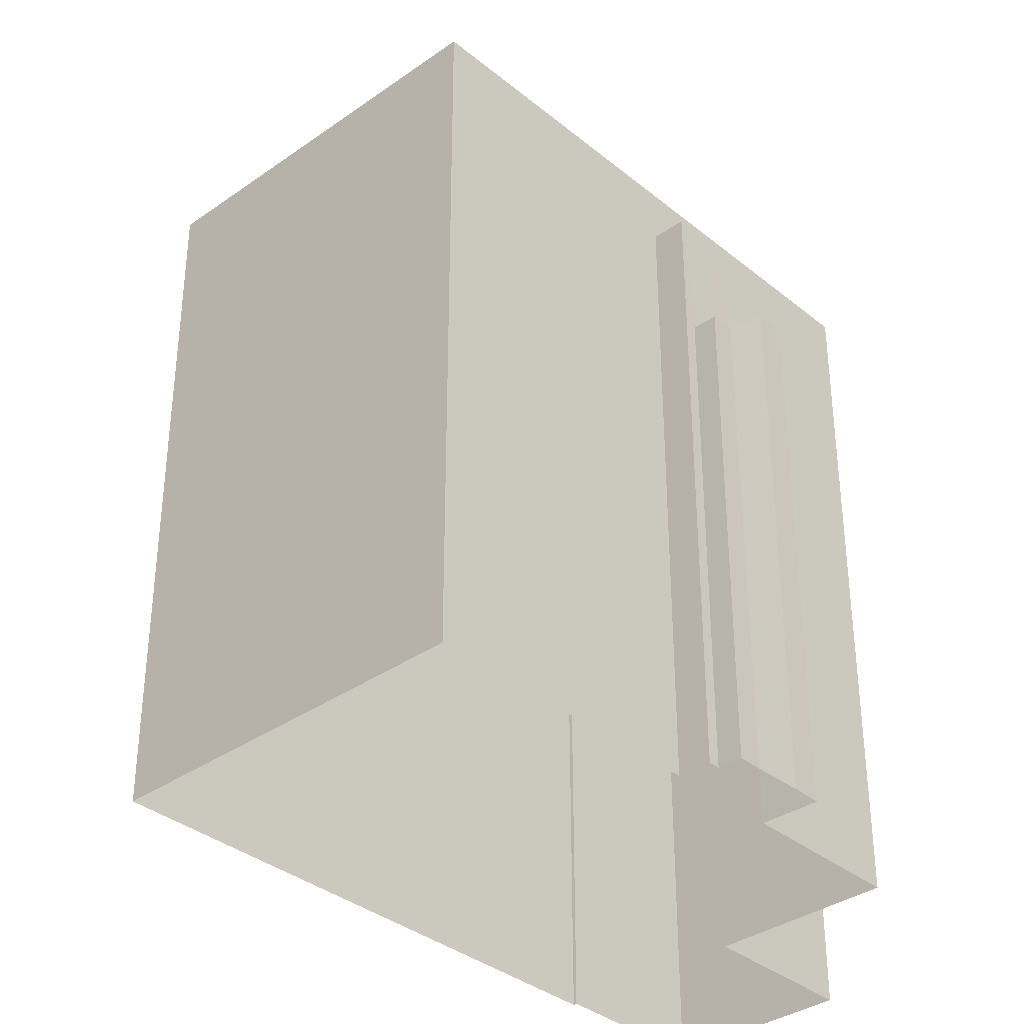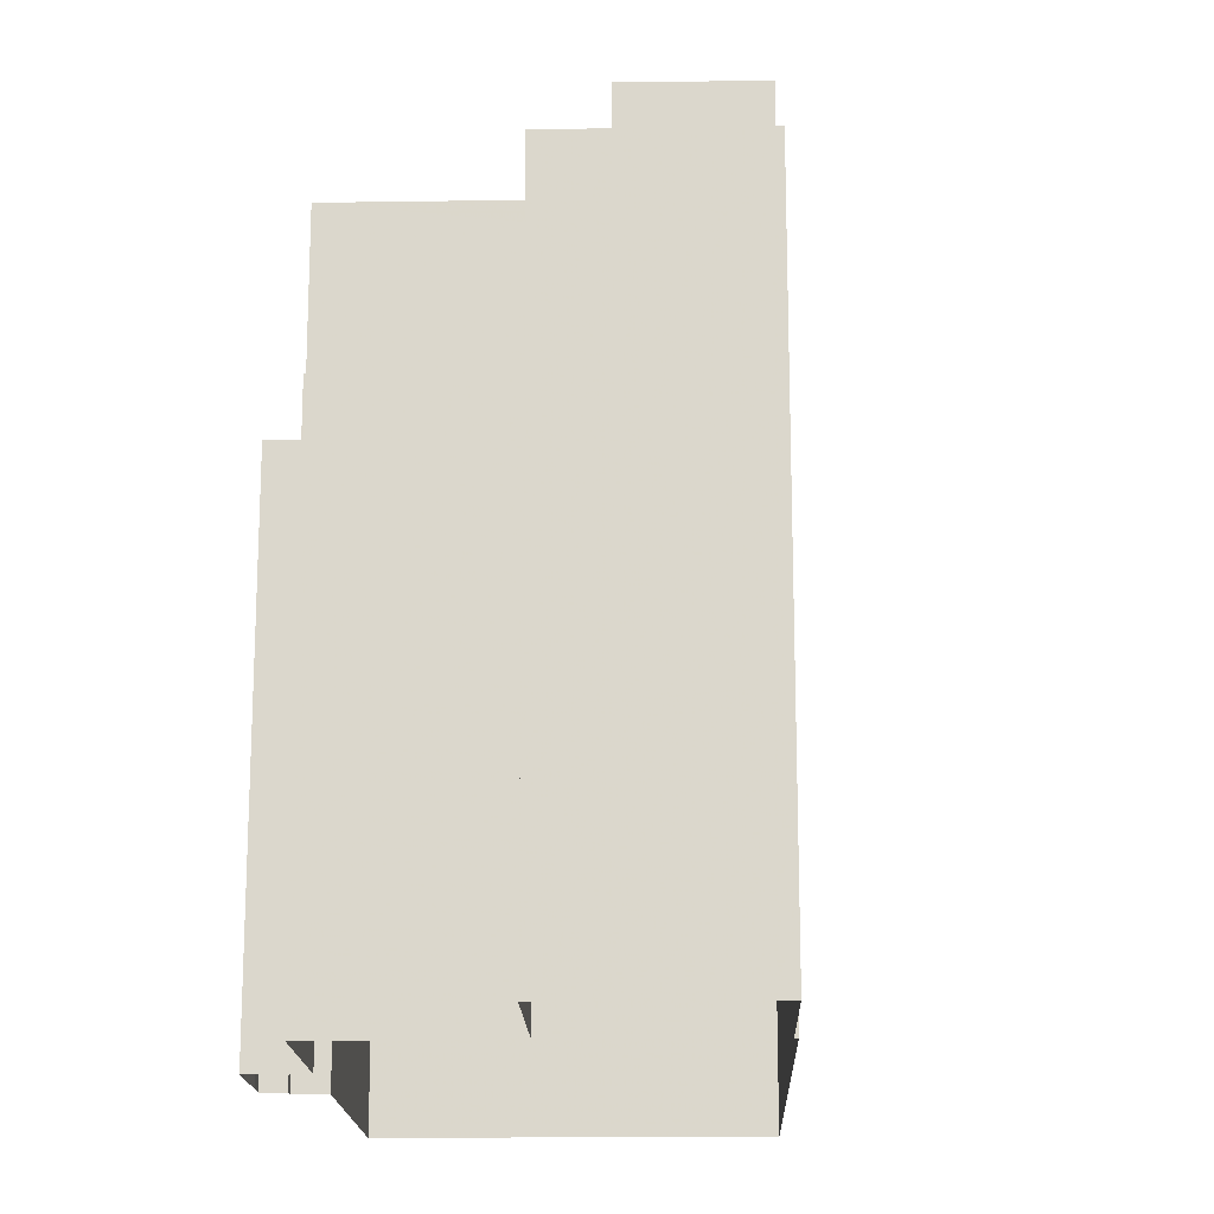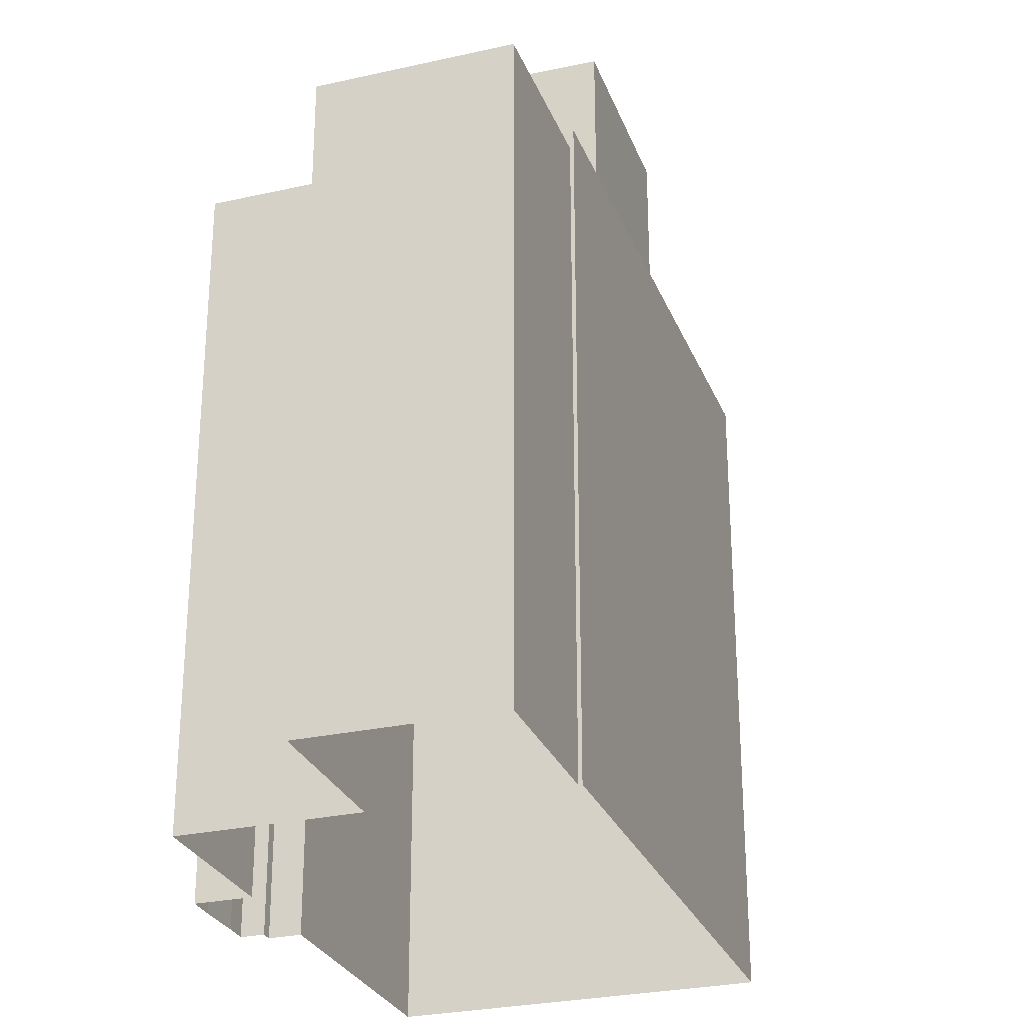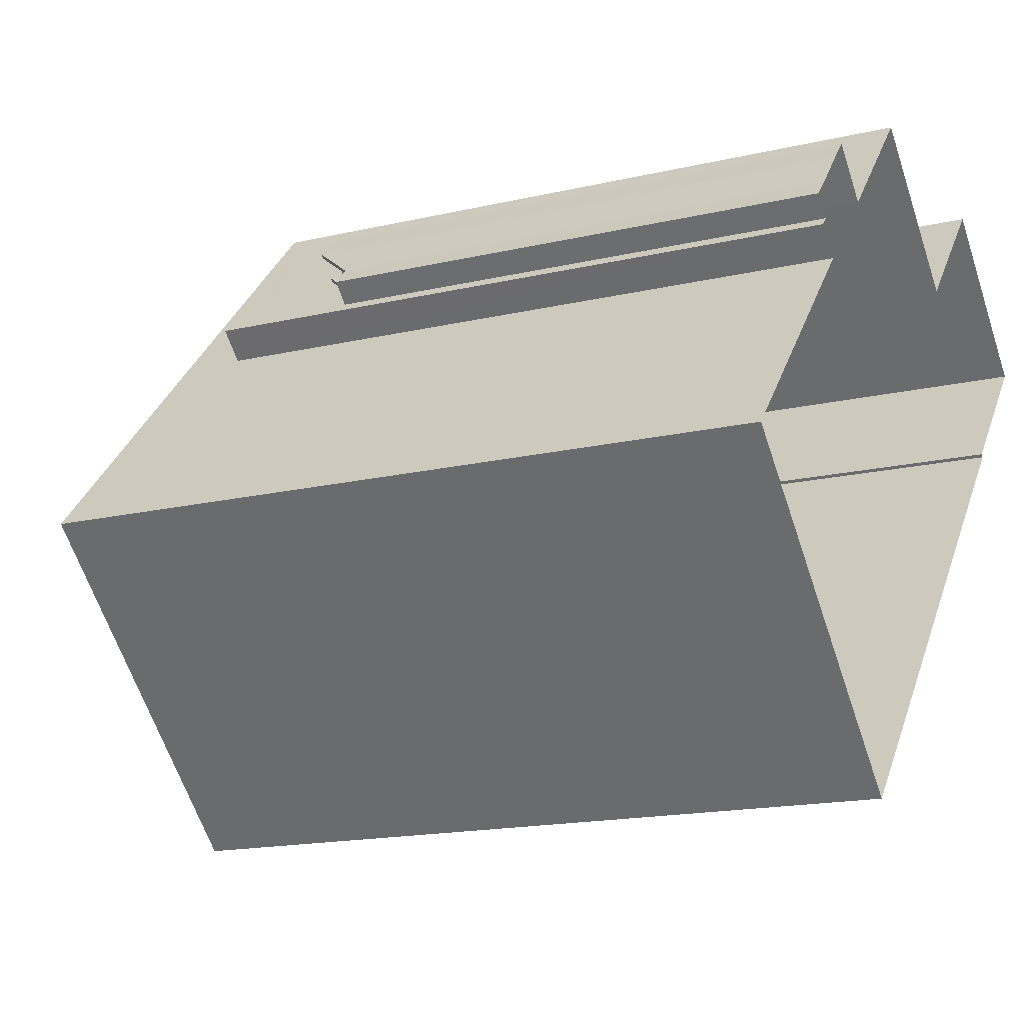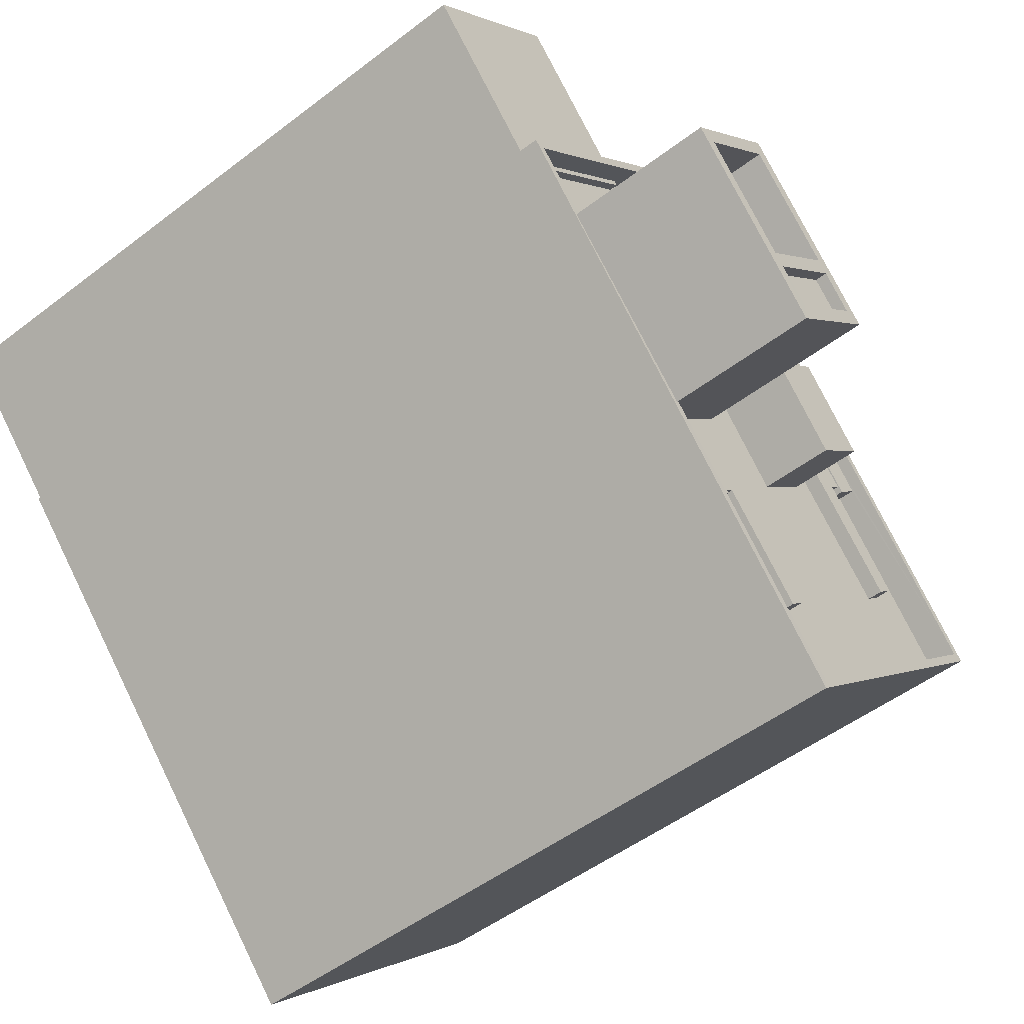
<metadata>
{"format":"obj","ext":"obj","renderer":"f3d","projection":"perspective","resolution":1024,"background":"white","views":[{"elev":-35.5,"azim":86.2,"up":"+Z"},{"elev":-17.1,"azim":-135.1,"up":"+Z"},{"elev":-27.9,"azim":-117.9,"up":"+Z"},{"elev":-16.4,"azim":115.8,"up":"+Y"},{"elev":-50.1,"azim":-49.9,"up":"+Y"}]}
</metadata>
<code>
v 1.265e+04 -1.55e+04 22.59
v 1.264e+04 -1.551e+04 22.59
v 1.265e+04 -1.549e+04 22.59
v 1.263e+04 -1.549e+04 22.59
v 1.263e+04 -1.549e+04 22.59
v 1.265e+04 -1.549e+04 22.59
v 1.265e+04 -1.549e+04 22.59
v 1.265e+04 -1.549e+04 22.59
v 1.265e+04 -1.549e+04 22.59
v 1.264e+04 -1.549e+04 22.59
v 1.264e+04 -1.549e+04 22.59
v 1.264e+04 -1.549e+04 22.59
v 1.263e+04 -1.548e+04 22.59
v 1.263e+04 -1.549e+04 22.59
v 1.263e+04 -1.549e+04 22.59
v 1.264e+04 -1.548e+04 22.59
v 1.265e+04 -1.549e+04 38.71
v 1.265e+04 -1.549e+04 38.71
v 1.265e+04 -1.549e+04 38.71
v 1.265e+04 -1.549e+04 38.71
v 1.265e+04 -1.549e+04 39.71
v 1.265e+04 -1.549e+04 39.71
v 1.265e+04 -1.549e+04 39.71
v 1.265e+04 -1.549e+04 39.71
v 1.265e+04 -1.549e+04 39.71
v 1.265e+04 -1.549e+04 39.71
v 1.265e+04 -1.549e+04 38.73
v 1.265e+04 -1.549e+04 38.85
v 1.265e+04 -1.549e+04 38.85
v 1.265e+04 -1.549e+04 39.04
v 1.264e+04 -1.549e+04 40.2
v 1.264e+04 -1.549e+04 41.27
v 1.264e+04 -1.549e+04 41.28
v 1.264e+04 -1.549e+04 40.48
v 1.264e+04 -1.549e+04 40.48
v 1.264e+04 -1.549e+04 40.88
v 1.264e+04 -1.549e+04 41.27
v 1.264e+04 -1.549e+04 40.34
v 1.264e+04 -1.549e+04 40.34
v 1.264e+04 -1.549e+04 40.48
v 1.264e+04 -1.549e+04 40.34
v 1.264e+04 -1.549e+04 40.34
v 1.264e+04 -1.549e+04 40.34
v 1.264e+04 -1.549e+04 40.34
v 1.264e+04 -1.549e+04 40.34
v 1.264e+04 -1.549e+04 40.2
v 1.264e+04 -1.549e+04 39.41
v 1.265e+04 -1.549e+04 39.41
v 1.264e+04 -1.549e+04 41.34
v 1.264e+04 -1.549e+04 41.48
v 1.264e+04 -1.549e+04 41.34
v 1.264e+04 -1.549e+04 41.48
v 1.265e+04 -1.549e+04 41.2
v 1.264e+04 -1.549e+04 41.34
v 1.264e+04 -1.549e+04 41.2
v 1.264e+04 -1.549e+04 41.34
v 1.265e+04 -1.549e+04 39.85
v 1.264e+04 -1.549e+04 42.28
v 1.264e+04 -1.549e+04 42.28
v 1.264e+04 -1.549e+04 42.28
v 1.264e+04 -1.549e+04 40.41
v 1.264e+04 -1.549e+04 40.41
v 1.264e+04 -1.549e+04 41.2
v 1.264e+04 -1.549e+04 42.27
v 1.264e+04 -1.549e+04 41.88
v 1.264e+04 -1.549e+04 42.27
v 1.264e+04 -1.549e+04 41.34
v 1.264e+04 -1.549e+04 40.41
v 1.264e+04 -1.549e+04 41.34
v 1.264e+04 -1.549e+04 41.34
v 1.264e+04 -1.549e+04 41.34
v 1.264e+04 -1.549e+04 41.34
v 1.264e+04 -1.549e+04 44.27
v 1.265e+04 -1.549e+04 44.27
v 1.265e+04 -1.549e+04 44.27
v 1.265e+04 -1.549e+04 44.27
v 1.263e+04 -1.55e+04 46.26
v 1.263e+04 -1.549e+04 46.26
v 1.263e+04 -1.55e+04 46.26
v 1.264e+04 -1.551e+04 46.26
v 1.264e+04 -1.55e+04 46.26
v 1.264e+04 -1.55e+04 46.26
v 1.264e+04 -1.551e+04 46.26
v 1.263e+04 -1.549e+04 46.26
v 1.263e+04 -1.549e+04 45.26
v 1.263e+04 -1.549e+04 45.26
v 1.263e+04 -1.549e+04 45.26
v 1.264e+04 -1.55e+04 45.26
v 1.264e+04 -1.55e+04 45.26
v 1.264e+04 -1.55e+04 45.26
v 1.265e+04 -1.55e+04 45.26
v 1.264e+04 -1.55e+04 45.26
v 1.264e+04 -1.551e+04 45.26
v 1.264e+04 -1.55e+04 45.26
v 1.264e+04 -1.55e+04 45.26
v 1.264e+04 -1.55e+04 45.26
v 1.263e+04 -1.55e+04 45.26
v 1.264e+04 -1.55e+04 45.26
v 1.264e+04 -1.55e+04 45.26
v 1.264e+04 -1.55e+04 45.26
v 1.264e+04 -1.55e+04 45.26
v 1.264e+04 -1.55e+04 45.26
v 1.264e+04 -1.55e+04 45.26
v 1.264e+04 -1.55e+04 45.26
v 1.264e+04 -1.55e+04 45.26
v 1.264e+04 -1.549e+04 45.26
v 1.264e+04 -1.549e+04 45.26
v 1.264e+04 -1.549e+04 45.26
v 1.263e+04 -1.549e+04 45.26
v 1.265e+04 -1.55e+04 45.26
v 1.265e+04 -1.55e+04 45.26
v 1.265e+04 -1.55e+04 45.26
v 1.265e+04 -1.549e+04 45.26
v 1.264e+04 -1.549e+04 45.26
v 1.264e+04 -1.549e+04 45.26
v 1.265e+04 -1.55e+04 45.26
v 1.264e+04 -1.549e+04 45.26
v 1.263e+04 -1.549e+04 45.26
v 1.265e+04 -1.55e+04 45.26
v 1.264e+04 -1.55e+04 45.26
v 1.264e+04 -1.55e+04 45.26
v 1.264e+04 -1.549e+04 45.26
v 1.264e+04 -1.549e+04 45.26
v 1.265e+04 -1.549e+04 45.26
v 1.265e+04 -1.549e+04 45.26
v 1.265e+04 -1.549e+04 45.26
v 1.264e+04 -1.549e+04 45.26
v 1.264e+04 -1.549e+04 45.26
v 1.264e+04 -1.549e+04 45.26
v 1.264e+04 -1.549e+04 45.26
v 1.264e+04 -1.549e+04 45.26
v 1.264e+04 -1.549e+04 45.26
v 1.265e+04 -1.55e+04 45.26
v 1.265e+04 -1.55e+04 45.26
v 1.265e+04 -1.549e+04 45.26
v 1.265e+04 -1.55e+04 45.26
v 1.265e+04 -1.55e+04 46.26
v 1.265e+04 -1.55e+04 46.26
v 1.264e+04 -1.548e+04 46.26
v 1.264e+04 -1.549e+04 46.26
v 1.263e+04 -1.549e+04 45.55
v 1.263e+04 -1.548e+04 45.55
v 1.263e+04 -1.549e+04 45.55
v 1.263e+04 -1.549e+04 45.55
v 1.263e+04 -1.549e+04 45.55
v 1.263e+04 -1.549e+04 45.55
v 1.263e+04 -1.549e+04 45.55
v 1.263e+04 -1.549e+04 45.55
v 1.264e+04 -1.55e+04 45.82
v 1.264e+04 -1.55e+04 45.82
v 1.264e+04 -1.55e+04 45.82
v 1.264e+04 -1.55e+04 45.82
v 1.264e+04 -1.55e+04 45.82
v 1.264e+04 -1.55e+04 45.78
v 1.264e+04 -1.55e+04 45.78
v 1.264e+04 -1.55e+04 45.78
v 1.264e+04 -1.55e+04 45.78
v 1.264e+04 -1.55e+04 45.78
v 1.264e+04 -1.55e+04 45.78
v 1.264e+04 -1.55e+04 50.93
v 1.264e+04 -1.55e+04 50.93
v 1.264e+04 -1.55e+04 50.93
v 1.263e+04 -1.55e+04 50.93
v 1.264e+04 -1.55e+04 51.33
v 1.264e+04 -1.55e+04 51.33
v 1.264e+04 -1.55e+04 51.33
v 1.263e+04 -1.55e+04 51.33
v 1.263e+04 -1.55e+04 51.33
v 1.263e+04 -1.55e+04 51.33
v 1.264e+04 -1.55e+04 51.33
v 1.264e+04 -1.55e+04 51.33
v 1.264e+04 -1.55e+04 51.33
v 1.264e+04 -1.55e+04 51.33
v 1.263e+04 -1.55e+04 49.33
v 1.263e+04 -1.549e+04 49.33
v 1.263e+04 -1.55e+04 49.33
v 1.264e+04 -1.55e+04 49.33
v 1.263e+04 -1.55e+04 51.33
v 1.263e+04 -1.55e+04 51.33
v 1.263e+04 -1.549e+04 51.33
v 1.263e+04 -1.549e+04 51.33
v 1.264e+04 -1.55e+04 47.73
v 1.264e+04 -1.549e+04 47.73
v 1.264e+04 -1.55e+04 47.73
v 1.264e+04 -1.55e+04 47.73
v 1.264e+04 -1.549e+04 45.78
v 1.264e+04 -1.549e+04 45.78
v 1.264e+04 -1.549e+04 45.78
v 1.264e+04 -1.549e+04 45.78
v 1.264e+04 -1.549e+04 45.78
v 1.264e+04 -1.549e+04 45.78
v 1.264e+04 -1.549e+04 45.82
v 1.264e+04 -1.549e+04 45.82
v 1.264e+04 -1.549e+04 45.82
v 1.264e+04 -1.549e+04 45.82
v 1.265e+04 -1.549e+04 45.82
v 1.265e+04 -1.549e+04 45.82
v 1.265e+04 -1.55e+04 45.82
v 1.265e+04 -1.549e+04 45.82
v 1.265e+04 -1.55e+04 45.78
v 1.265e+04 -1.55e+04 45.78
v 1.265e+04 -1.55e+04 45.78
v 1.264e+04 -1.55e+04 45.78
v 1.265e+04 -1.549e+04 45.78
v 1.265e+04 -1.55e+04 45.78
f 1 2 3
f 2 4 5
f 3 6 7
f 8 9 6
f 10 8 11
f 10 11 12
f 13 5 14
f 11 15 16
f 15 5 13
f 3 2 5
f 11 6 3
f 8 6 11
f 11 3 15
f 15 3 5
f 17 18 19
f 17 20 18
f 21 22 23
f 24 23 25
f 25 23 26
f 23 22 26
f 27 19 28
f 27 17 19
f 27 28 29
f 28 30 29
f 28 31 30
f 32 33 34
f 35 36 34
f 36 37 32
f 34 36 32
f 38 39 40
f 34 40 35
f 34 38 40
f 41 42 43
f 43 42 44
f 38 44 45
f 38 45 39
f 44 42 45
f 43 46 41
f 46 31 41
f 47 48 46
f 46 48 31
f 48 30 31
f 49 50 51
f 49 52 50
f 53 54 55
f 53 56 54
f 53 55 57
f 58 59 50
f 25 57 24
f 25 53 57
f 58 50 52
f 60 58 52
f 61 62 63
f 64 65 66
f 67 51 63
f 51 68 63
f 68 61 63
f 69 70 71
f 70 72 71
f 56 69 71
f 54 56 71
f 73 74 75
f 73 76 74
f 77 78 79
f 80 81 82
f 83 82 79
f 83 80 82
f 79 78 84
f 83 79 84
f 85 86 87
f 85 87 88
f 88 89 90
f 91 90 92
f 93 91 92
f 94 95 96
f 87 86 97
f 98 93 99
f 94 89 95
f 88 87 89
f 100 101 94
f 99 102 103
f 104 103 105
f 92 90 101
f 103 102 105
f 93 92 102
f 90 89 101
f 93 102 99
f 101 89 94
f 106 107 108
f 107 109 108
f 110 111 112
f 113 114 115
f 91 110 116
f 117 118 85
f 108 109 118
f 117 108 118
f 115 114 117
f 112 111 119
f 88 117 85
f 120 113 115
f 91 116 90
f 116 120 121
f 90 116 121
f 110 112 116
f 115 117 88
f 120 115 121
f 122 123 124
f 124 123 125
f 126 125 113
f 123 127 114
f 113 123 114
f 125 123 113
f 128 129 130
f 128 130 106
f 106 131 107
f 130 132 106
f 106 132 131
f 133 134 110
f 110 134 111
f 133 135 134
f 111 134 136
f 83 137 138
f 83 138 80
f 139 84 140
f 139 138 137
f 140 84 78
f 138 139 140
f 141 142 143
f 141 144 142
f 145 146 147
f 145 148 146
f 149 150 151
f 149 151 152
f 150 153 151
f 154 155 156
f 155 157 156
f 158 154 156
f 159 158 156
f 160 161 162
f 163 160 162
f 164 165 166
f 166 167 168
f 167 169 168
f 165 167 166
f 166 170 164
f 170 171 164
f 169 172 168
f 172 171 170
f 168 172 173
f 173 172 170
f 174 175 176
f 174 177 175
f 178 169 179
f 169 167 179
f 180 178 179
f 164 180 181
f 165 164 181
f 181 180 179
f 182 183 184
f 185 182 184
f 186 187 188
f 187 189 188
f 190 186 188
f 191 190 188
f 192 193 194
f 192 195 193
f 196 197 198
f 196 199 197
f 200 201 202
f 200 202 203
f 202 204 203
f 202 205 204
f 21 23 18
f 20 21 18
f 24 19 18
f 23 24 18
f 25 26 9
f 8 25 9
f 9 22 6
f 9 26 22
f 25 8 10
f 10 56 53
f 25 10 53
f 69 56 10
f 12 69 10
f 12 11 70
f 69 12 70
f 49 44 38
f 49 51 44
f 51 43 44
f 51 67 43
f 55 41 31
f 55 54 41
f 57 55 31
f 28 57 31
f 49 34 52
f 60 52 33
f 38 34 49
f 52 34 33
f 24 28 19
f 24 57 28
f 54 42 41
f 54 71 42
f 37 36 65
f 64 37 65
f 67 63 43
f 43 63 46
f 62 47 46
f 63 62 46
f 72 45 42
f 71 72 42
f 68 51 50
f 59 68 50
f 6 22 7
f 7 22 74
f 75 74 21
f 48 21 30
f 75 21 48
f 30 21 29
f 29 21 27
f 20 17 27
f 21 20 27
f 21 74 22
f 76 7 74
f 76 3 7
f 47 62 48
f 48 62 75
f 73 75 60
f 64 66 73
f 64 32 37
f 68 59 61
f 60 33 32
f 61 59 62
f 59 58 75
f 75 58 60
f 62 59 75
f 73 60 64
f 60 32 64
f 70 11 16
f 16 139 70
f 3 76 1
f 76 139 137
f 72 39 45
f 72 40 39
f 1 76 137
f 35 40 72
f 72 70 73
f 36 35 72
f 65 36 72
f 66 65 73
f 73 139 76
f 70 139 73
f 65 72 73
f 5 4 141
f 4 84 141
f 15 144 16
f 144 84 139
f 141 84 144
f 16 144 139
f 84 4 2
f 83 84 2
f 83 2 1
f 137 83 1
f 93 80 91
f 110 91 138
f 110 138 133
f 91 80 138
f 151 80 93
f 80 151 81
f 81 153 95
f 93 98 151
f 95 153 96
f 151 153 81
f 145 78 148
f 86 148 97
f 97 148 77
f 148 78 77
f 78 147 140
f 131 140 107
f 78 145 147
f 107 147 109
f 140 147 107
f 192 122 124
f 132 195 131
f 192 124 199
f 133 196 135
f 140 195 192
f 140 131 195
f 199 196 138
f 138 196 133
f 140 199 138
f 140 192 199
f 5 143 14
f 5 141 143
f 143 13 14
f 143 142 13
f 142 15 13
f 142 144 15
f 147 146 118
f 109 147 118
f 118 146 85
f 146 148 85
f 148 86 85
f 103 149 152
f 99 103 152
f 152 98 99
f 152 151 98
f 94 153 150
f 94 96 153
f 157 103 104
f 103 157 149
f 100 94 155
f 150 149 155
f 94 150 155
f 155 149 157
f 104 105 156
f 157 104 156
f 155 154 101
f 100 155 101
f 92 154 158
f 92 101 154
f 92 158 159
f 102 92 159
f 102 159 156
f 105 102 156
f 168 163 162
f 166 168 162
f 170 162 161
f 170 166 162
f 173 161 160
f 173 170 161
f 168 160 163
f 168 173 160
f 95 89 81
f 82 81 172
f 172 81 171
f 81 89 171
f 177 174 167
f 165 177 167
f 179 167 174
f 176 179 174
f 175 179 176
f 175 181 179
f 177 181 175
f 177 165 181
f 178 79 169
f 169 82 172
f 169 79 82
f 79 178 77
f 178 180 77
f 77 87 97
f 77 180 87
f 180 164 87
f 87 164 89
f 164 171 89
f 184 183 115
f 88 184 115
f 183 182 121
f 115 183 121
f 121 185 90
f 121 182 185
f 90 184 88
f 90 185 184
f 189 128 188
f 189 129 128
f 117 114 186
f 114 127 187
f 186 114 187
f 108 117 186
f 190 108 186
f 106 190 191
f 106 108 190
f 128 106 191
f 188 128 191
f 189 130 129
f 130 189 193
f 127 123 187
f 194 193 187
f 123 194 187
f 187 193 189
f 195 132 130
f 193 195 130
f 122 192 194
f 123 122 194
f 197 124 125
f 197 199 124
f 135 196 198
f 134 135 198
f 204 125 126
f 125 204 197
f 136 134 205
f 198 197 205
f 134 198 205
f 205 197 204
f 120 203 113
f 203 204 113
f 204 126 113
f 119 111 202
f 111 205 202
f 111 136 205
f 112 202 201
f 112 119 202
f 112 201 200
f 116 112 200
f 116 200 203
f 120 116 203

</code>
